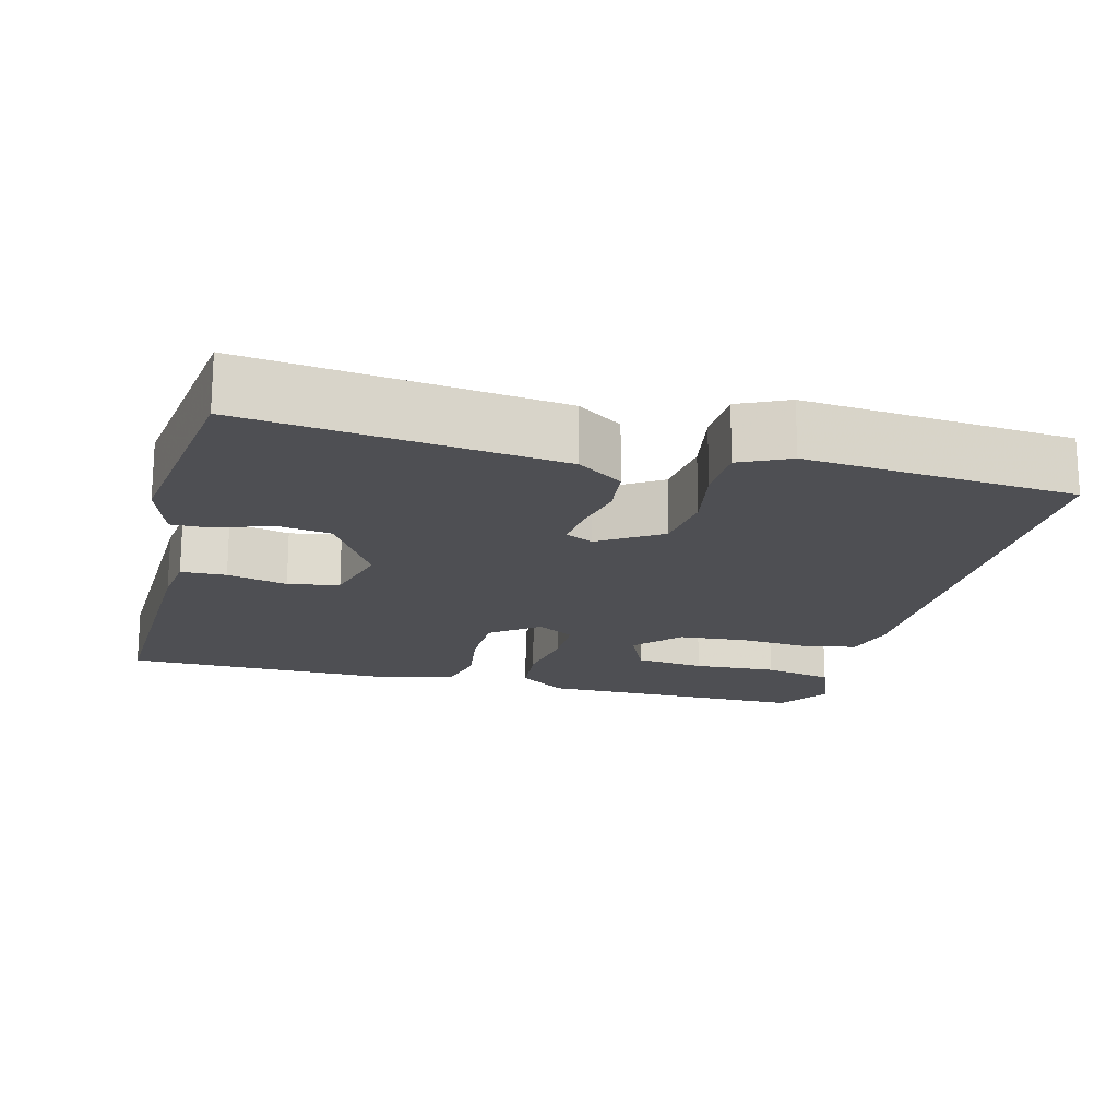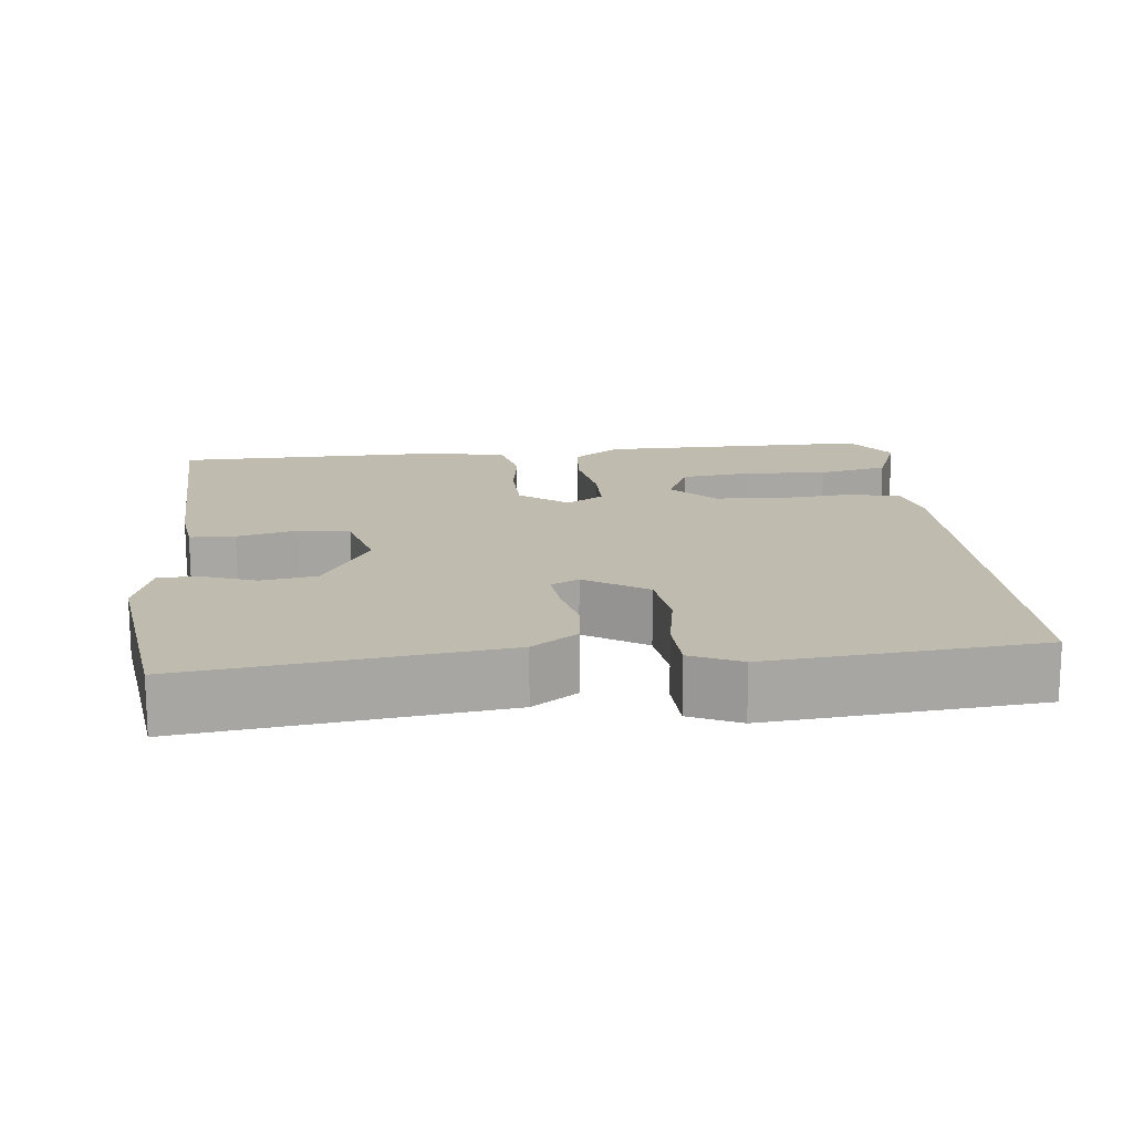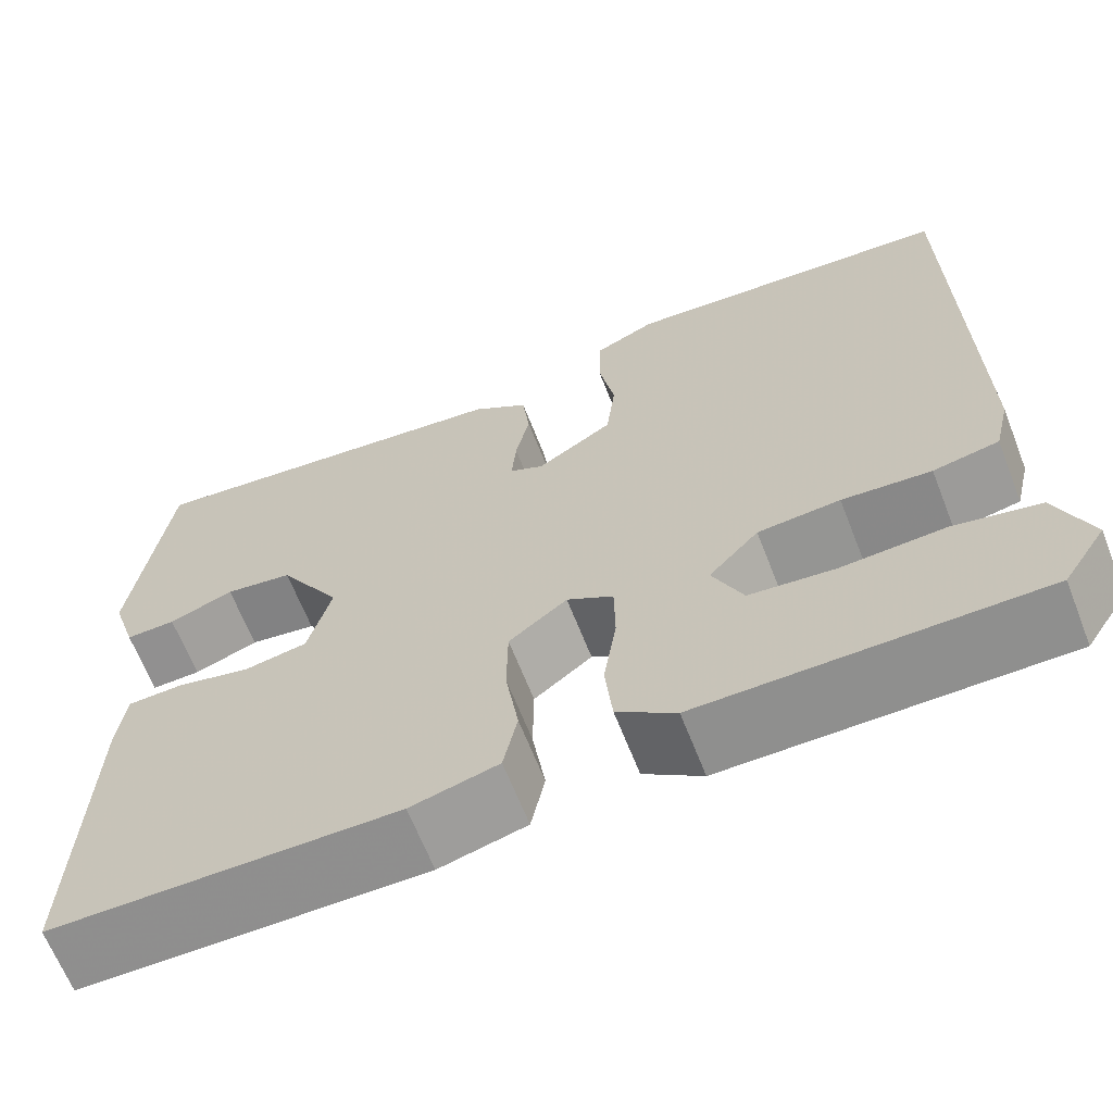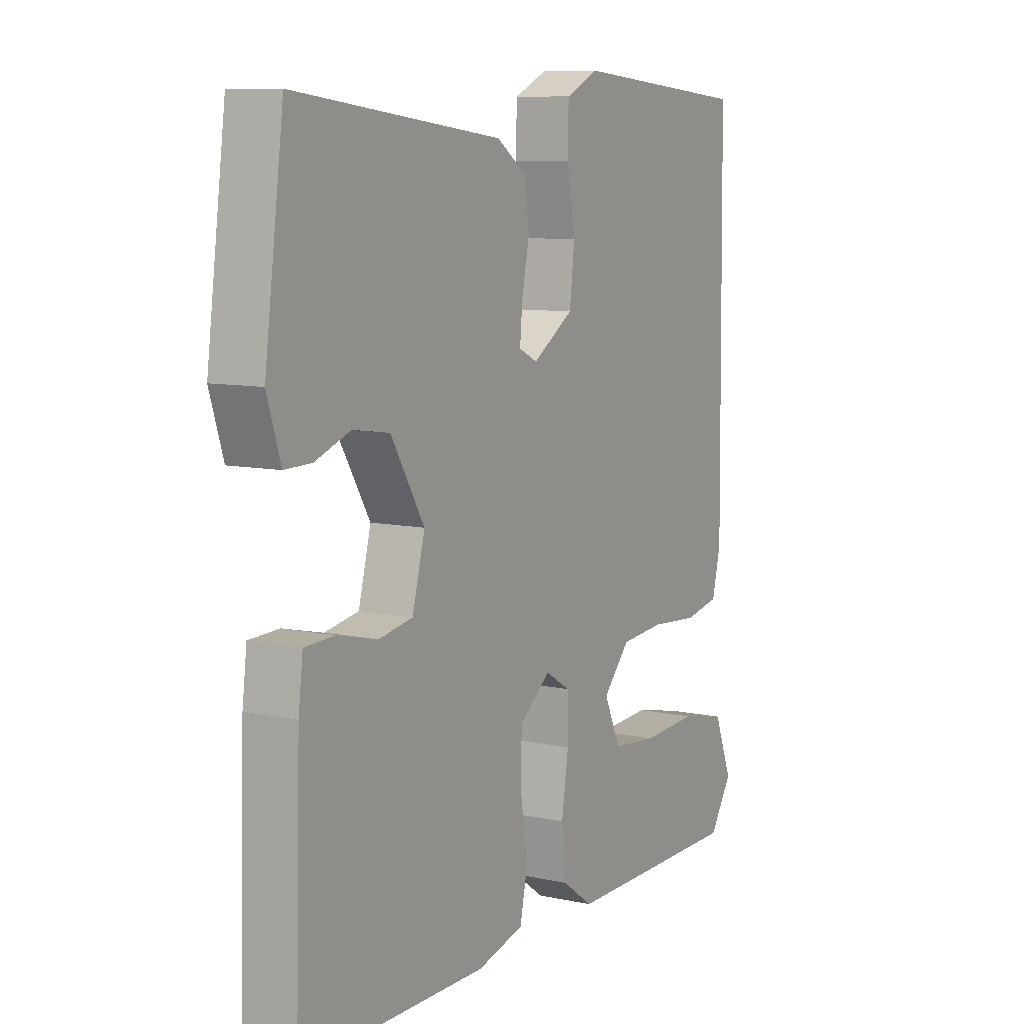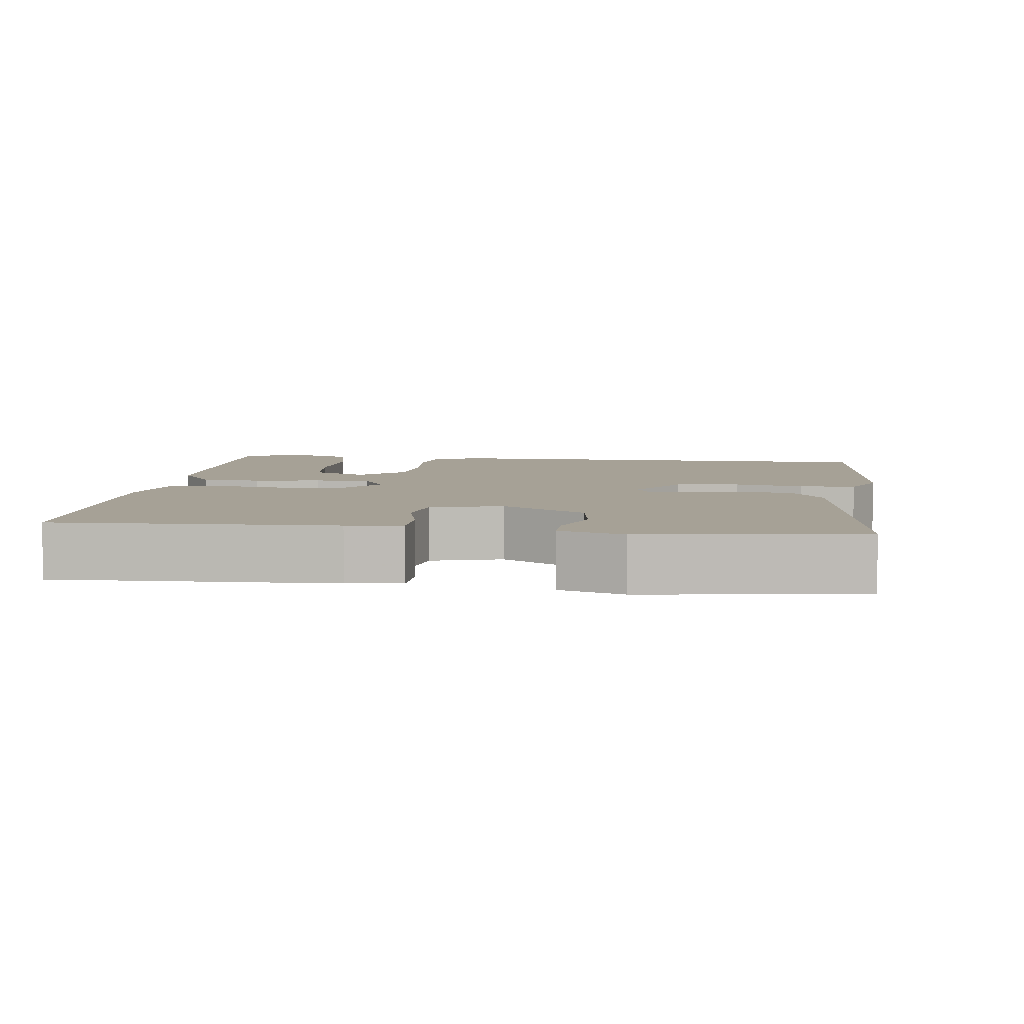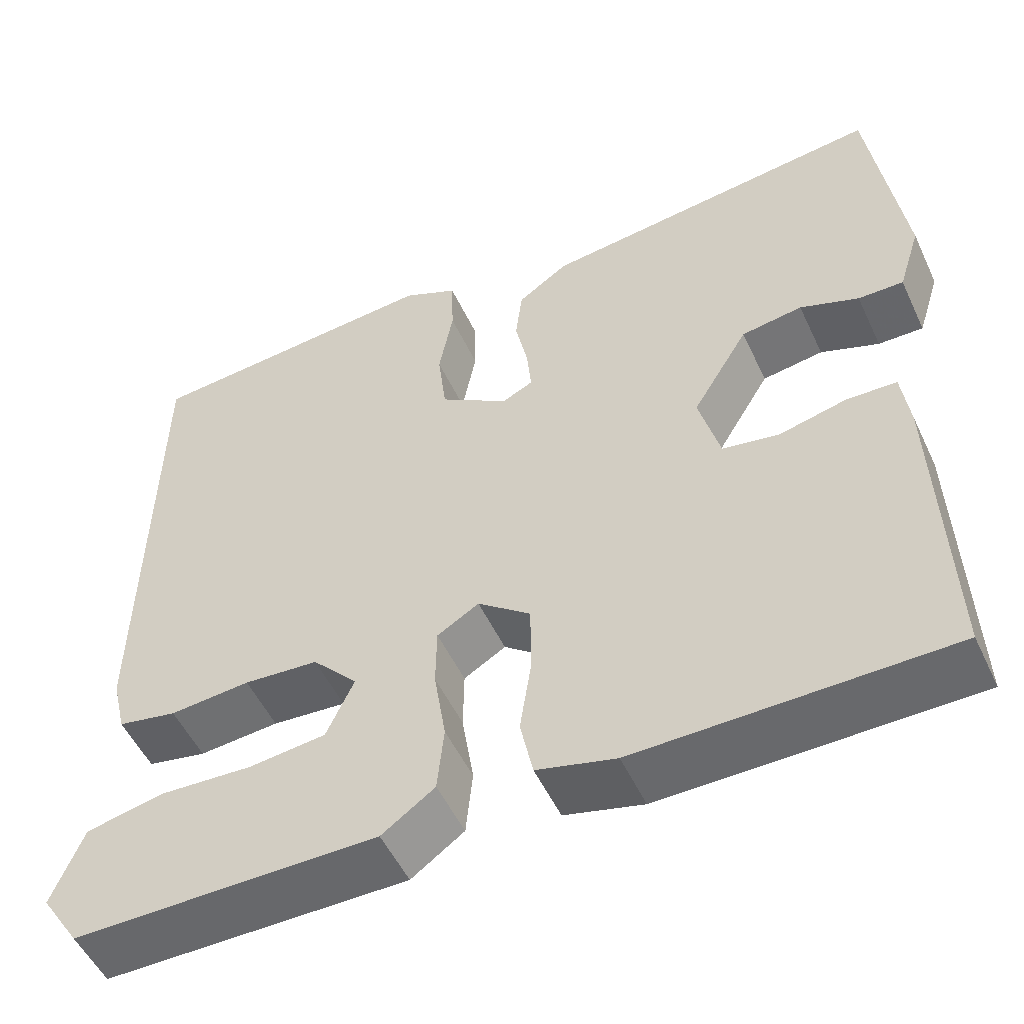
<metadata>
{"format":"obj","ext":"obj","renderer":"f3d","projection":"perspective","resolution":1024,"background":"white","views":[{"elev":-18.1,"azim":-14.6,"up":"+Y"},{"elev":15.9,"azim":-6.5,"up":"+Y"},{"elev":-65.3,"azim":21.4,"up":"+Z"},{"elev":8.9,"azim":-60.0,"up":"+Z"},{"elev":6.2,"azim":-83.1,"up":"+Y"},{"elev":-52.5,"azim":-155.2,"up":"+Z"}]}
</metadata>
<code>
v 0.5 0.07 0.5
v 0.507 0.07 -0.098
v 0.49 0.07 -0.169
v 0.419 0.07 -0.183
v 0.323 0.07 -0.175
v 0.234 0.07 -0.182
v 0.18 0.07 -0.241
v 0.213 0.07 -0.313
v 0.305 0.07 -0.323
v 0.416 0.07 -0.317
v 0.509 0.07 -0.337
v 0.546 0.07 -0.43
v 0.5 0.07 -0.5
v 0.137 0.07 -0.5
v 0.074 0.07 -0.455
v 0.066 0.07 -0.375
v 0.08 0.07 -0.285
v 0.079 0.07 -0.212
v 0.029 0.07 -0.182
v -0.034 0.07 -0.231
v -0.035 0.07 -0.315
v -0.021 0.07 -0.407
v -0.036 0.07 -0.479
v -0.13 0.07 -0.503
v -0.5 0.07 -0.5
v -0.489 0.07 -0.13
v -0.48 0.07 -0.057
v -0.42 0.07 -0.055
v -0.34 0.07 -0.074
v -0.272 0.07 -0.062
v -0.247 0.07 0.033
v -0.314 0.07 0.144
v -0.387 0.07 0.155
v -0.457 0.07 0.129
v -0.511 0.07 0.128
v -0.538 0.07 0.213
v -0.5 0.07 0.5
v -0.087 0.07 0.451
v -0.026 0.07 0.409
v -0.018 0.07 0.341
v -0.033 0.07 0.269
v -0.038 0.07 0.212
v -0.001 0.07 0.194
v 0.081 0.07 0.247
v 0.091 0.07 0.332
v 0.074 0.07 0.424
v 0.076 0.07 0.499
v 0.142 0.07 0.53
v 0.5 0 0.5
v 0.507 0 -0.098
v 0.49 0 -0.169
v 0.419 0 -0.183
v 0.323 0 -0.175
v 0.234 0 -0.182
v 0.18 0 -0.241
v 0.213 0 -0.313
v 0.305 0 -0.323
v 0.416 0 -0.317
v 0.509 0 -0.337
v 0.546 0 -0.43
v 0.5 0 -0.5
v 0.137 0 -0.5
v 0.074 0 -0.455
v 0.066 0 -0.375
v 0.08 0 -0.285
v 0.079 0 -0.212
v 0.029 0 -0.182
v -0.034 0 -0.231
v -0.035 0 -0.315
v -0.021 0 -0.407
v -0.036 0 -0.479
v -0.13 0 -0.503
v -0.5 0 -0.5
v -0.489 0 -0.13
v -0.48 0 -0.057
v -0.42 0 -0.055
v -0.34 0 -0.074
v -0.272 0 -0.062
v -0.247 0 0.033
v -0.314 0 0.144
v -0.387 0 0.155
v -0.457 0 0.129
v -0.511 0 0.128
v -0.538 0 0.213
v -0.5 0 0.5
v -0.087 0 0.451
v -0.026 0 0.409
v -0.018 0 0.341
v -0.033 0 0.269
v -0.038 0 0.212
v -0.001 0 0.194
v 0.081 0 0.247
v 0.091 0 0.332
v 0.074 0 0.424
v 0.076 0 0.499
v 0.142 0 0.53
f 3 4 5
f 2 3 5
f 1 2 5
f 48 1 5
f 47 48 5
f 46 47 5
f 45 46 5
f 44 45 5 6
f 43 44 6 7
f 42 43 7
f 39 40 41
f 38 39 41
f 37 38 41
f 36 37 41
f 35 36 41
f 33 34 35
f 33 35 41
f 32 33 41 42
f 27 28 29
f 26 27 29
f 25 26 29
f 24 25 29
f 23 24 29
f 22 23 29
f 21 22 29
f 20 21 29 30
f 19 20 30 31
f 15 16 17
f 14 15 17
f 13 14 17
f 12 13 17
f 9 10 11 12
f 8 9 12
f 8 12 17
f 7 8 17 18
f 31 32 42
f 19 31 42
f 18 19 42
f 7 18 42
f 53 52 51
f 53 51 50
f 53 50 49
f 53 49 96
f 53 96 95
f 53 95 94
f 53 94 93
f 54 53 93 92
f 55 54 92 91
f 55 91 90
f 89 88 87
f 89 87 86
f 89 86 85
f 89 85 84
f 89 84 83
f 83 82 81
f 89 83 81
f 90 89 81 80
f 77 76 75
f 77 75 74
f 77 74 73
f 77 73 72
f 77 72 71
f 77 71 70
f 77 70 69
f 78 77 69 68
f 79 78 68 67
f 65 64 63
f 65 63 62
f 65 62 61
f 65 61 60
f 60 59 58 57
f 60 57 56
f 65 60 56
f 66 65 56 55
f 90 80 79
f 90 79 67
f 90 67 66
f 90 66 55
f 1 49 50 2
f 2 50 51 3
f 3 51 52 4
f 4 52 53 5
f 5 53 54 6
f 6 54 55 7
f 7 55 56 8
f 8 56 57 9
f 9 57 58 10
f 10 58 59 11
f 11 59 60 12
f 12 60 61 13
f 13 61 62 14
f 14 62 63 15
f 15 63 64 16
f 16 64 65 17
f 17 65 66 18
f 18 66 67 19
f 19 67 68 20
f 20 68 69 21
f 21 69 70 22
f 22 70 71 23
f 23 71 72 24
f 24 72 73 25
f 25 73 74 26
f 26 74 75 27
f 27 75 76 28
f 28 76 77 29
f 29 77 78 30
f 30 78 79 31
f 31 79 80 32
f 32 80 81 33
f 33 81 82 34
f 34 82 83 35
f 35 83 84 36
f 36 84 85 37
f 37 85 86 38
f 38 86 87 39
f 39 87 88 40
f 40 88 89 41
f 41 89 90 42
f 42 90 91 43
f 43 91 92 44
f 44 92 93 45
f 45 93 94 46
f 46 94 95 47
f 47 95 96 48
f 48 96 49 1

</code>
